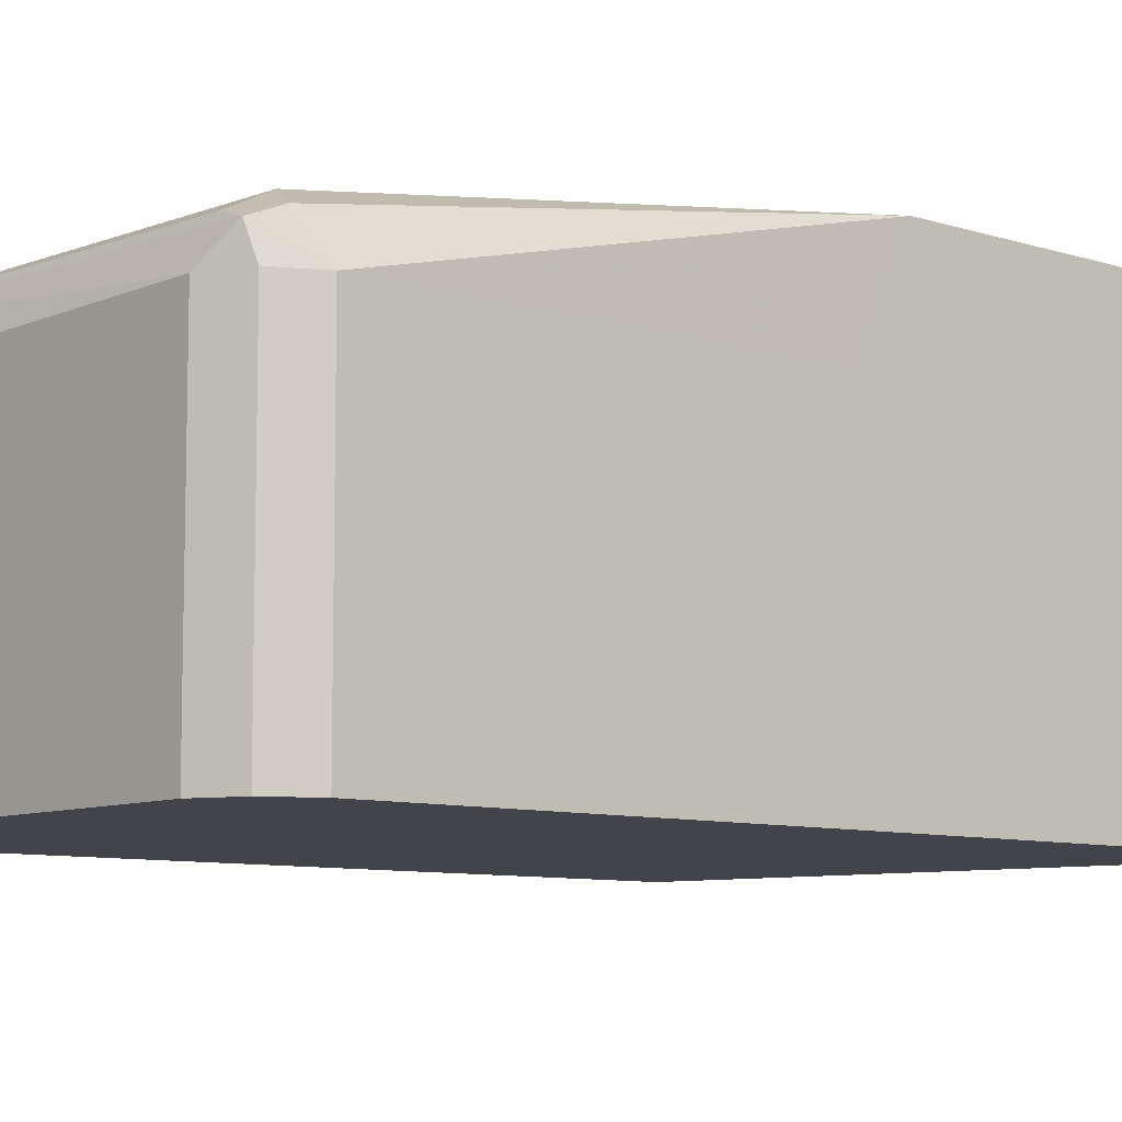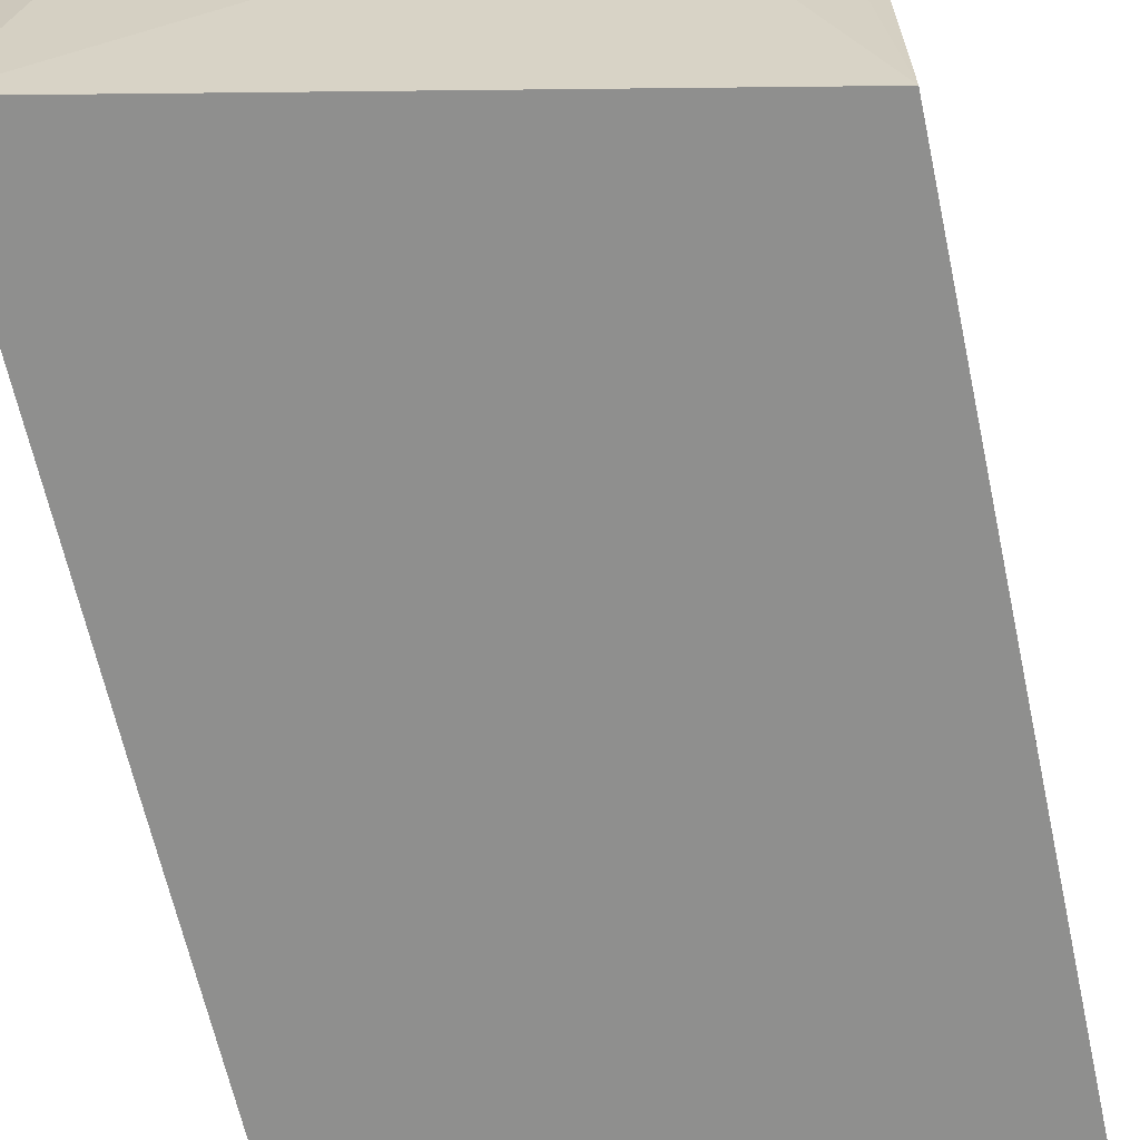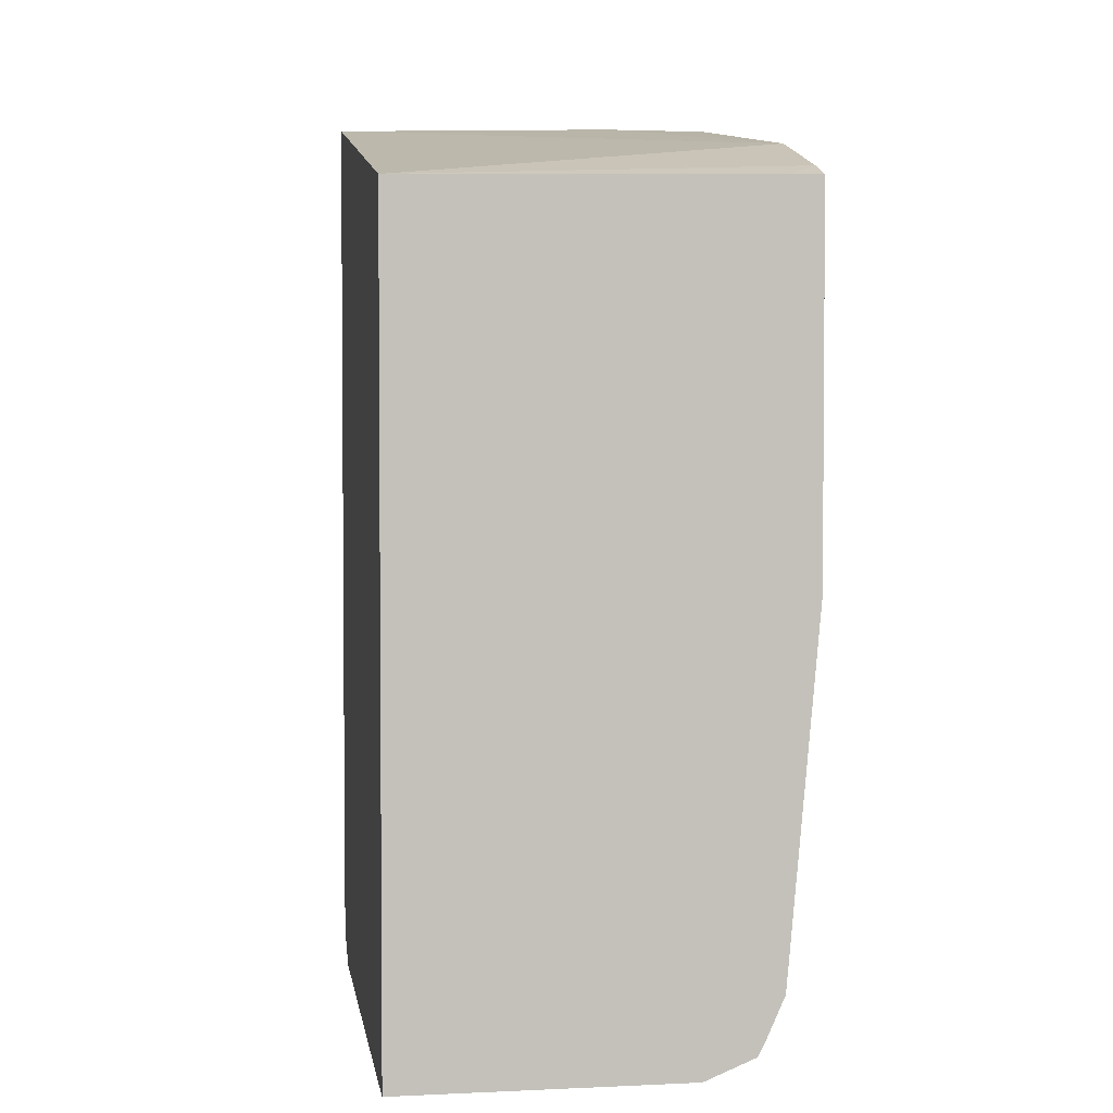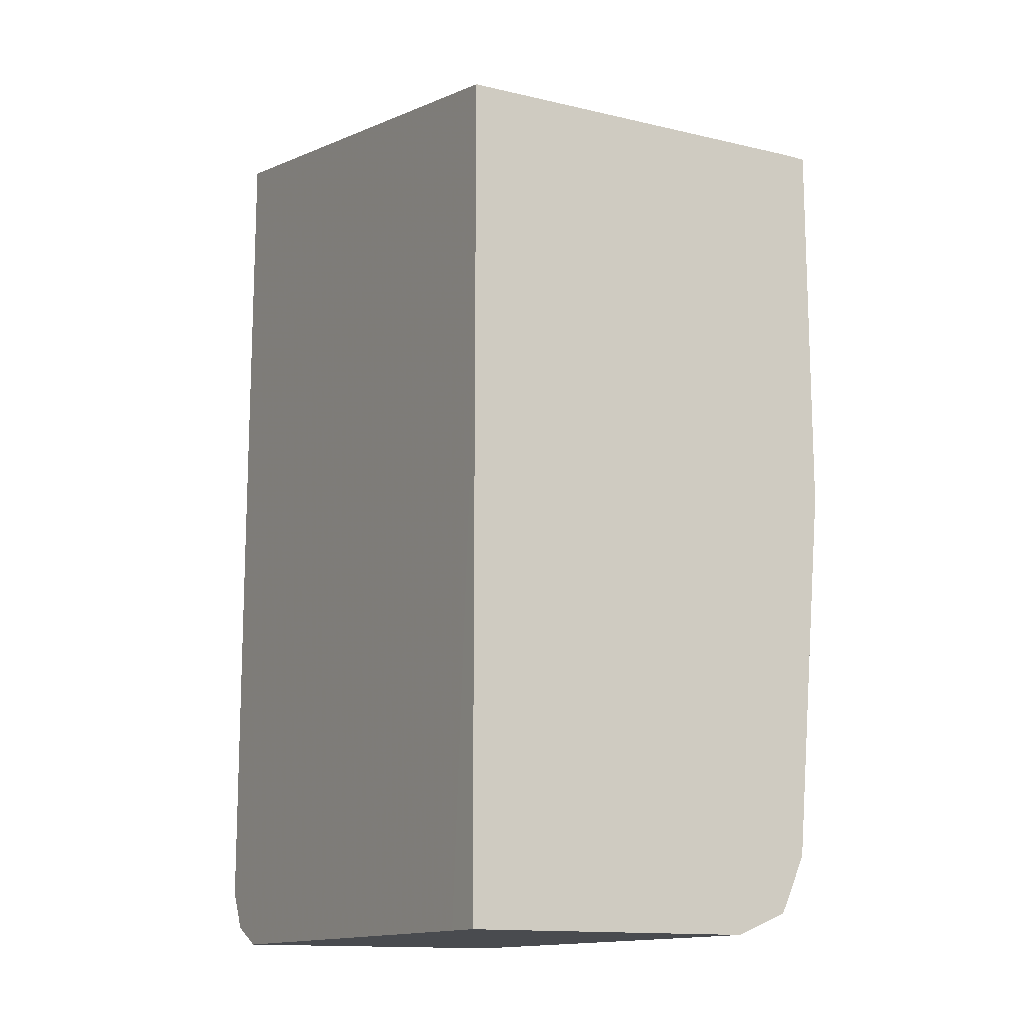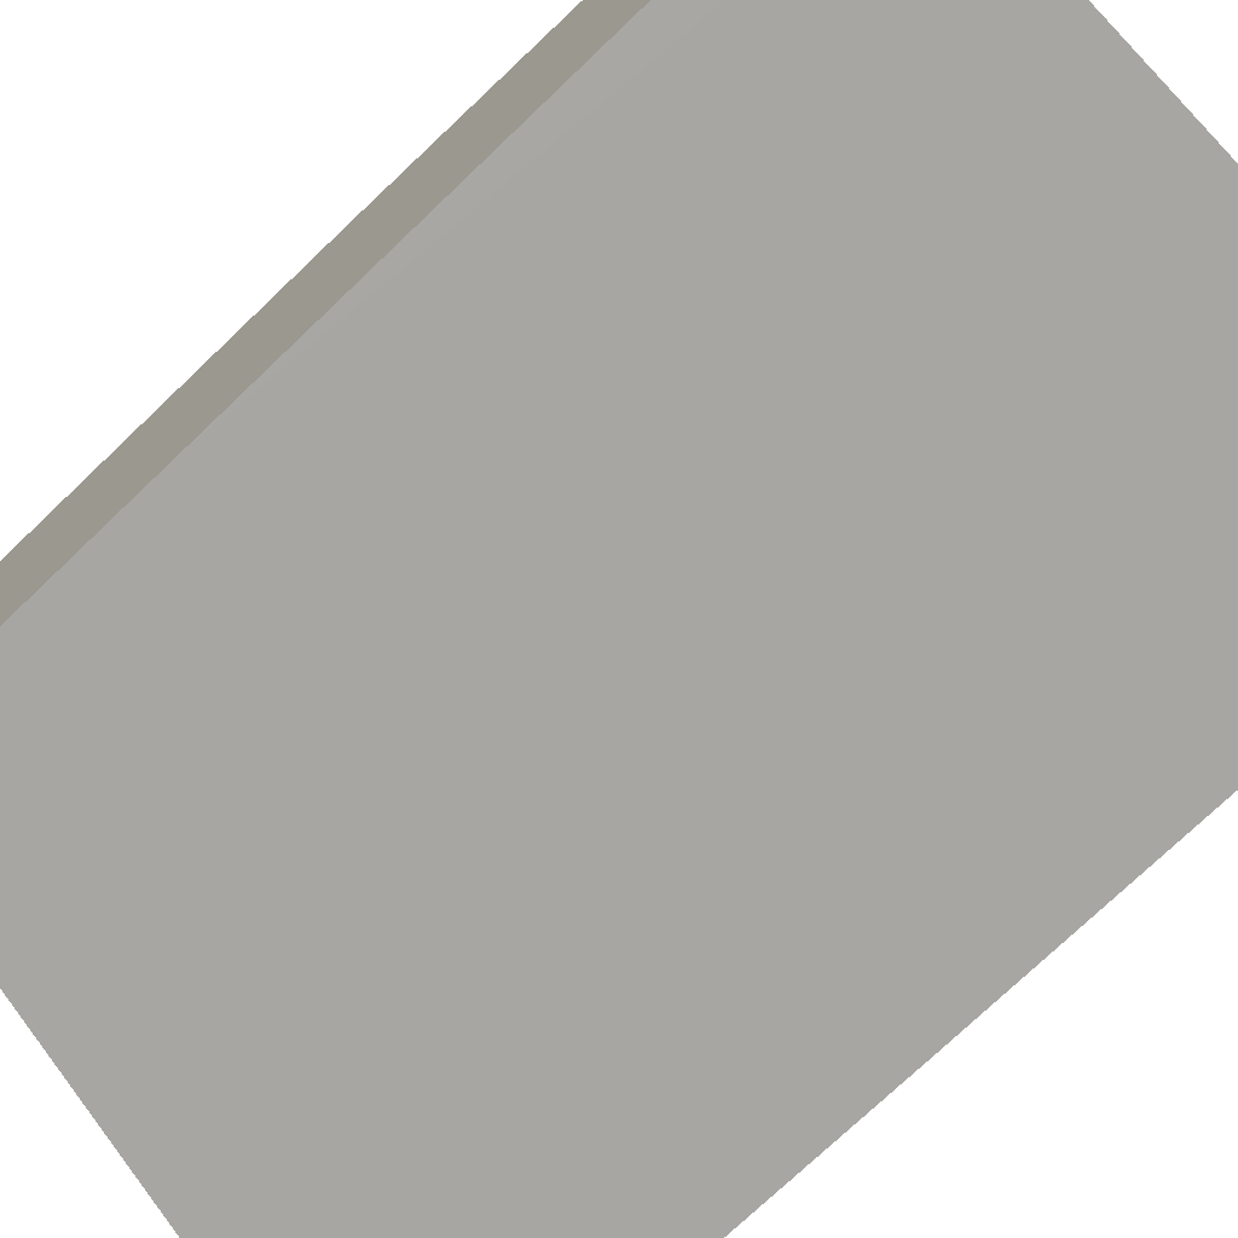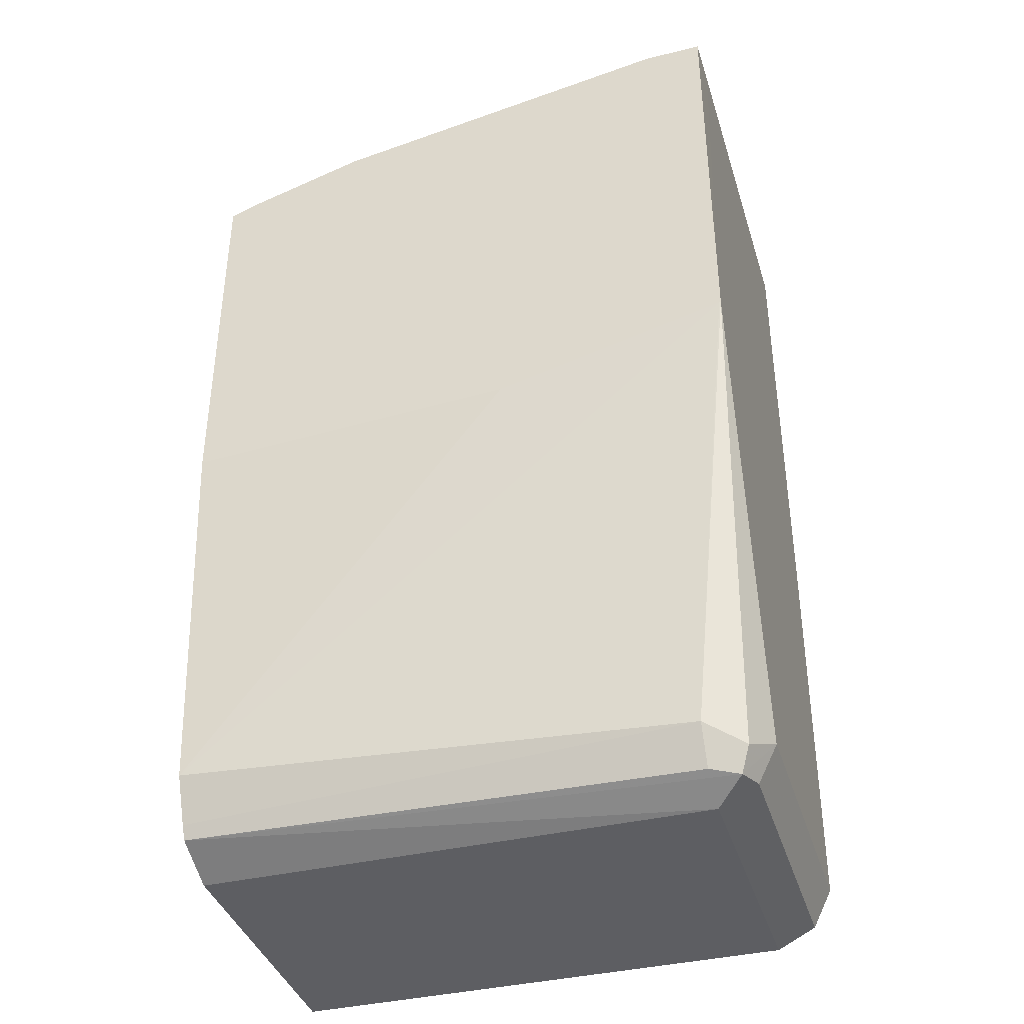
<metadata>
{"format":"obj","ext":"obj","renderer":"f3d","projection":"perspective","resolution":1024,"background":"white","views":[{"elev":-8.5,"azim":49.0,"up":"+Z"},{"elev":-65.2,"azim":-167.7,"up":"+Z"},{"elev":2.8,"azim":-98.8,"up":"+Y"},{"elev":-13.8,"azim":-119.6,"up":"+Y"},{"elev":-74.3,"azim":-46.3,"up":"+Z"},{"elev":-38.8,"azim":16.6,"up":"+Y"}]}
</metadata>
<code>
v 0.1298 -0.3278 -9.591e-05
v 0.1433 -0.3278 -0.0001374
v 0.1298 -0.3278 0.1024
v 0.1298 -0.1373 -0.0001374
v 0.3073 -0.3278 -0.0001374
v 0.3073 -0.3278 0.1024
v 0.1298 -0.3203 0.1206
v 0.1298 -0.04097 -0.0001374
v 0.3209 -0.3209 -0.0001374
v 0.3209 -0.3209 0.1024
v 0.3175 -0.3226 0.1127
v 0.3073 -0.3209 0.1161
v 0.3073 -0.3073 0.1229
v 0.1298 -0.3158 0.1229
v 0.1298 -0.03844 0.1297
v 0.1412 -0.03417 0.1411
v 0.1821 -0.02164 0.1411
v 0.3278 -3.133e-05 -0.0001374
v 0.3278 -0.3073 -0.0001374
v 0.3278 -0.3073 0.1024
v 0.3209 -0.3141 0.1161
v 0.1298 -0.3004 0.1297
v 0.3283 -0.144 0.1411
v 0.3278 -0.1442 0.1411
v 0.1298 -0.03844 0.1411
v 0.3073 -3.133e-05 0.1411
v 0.3073 -3.133e-05 0.1024
v 0.3283 0.0002898 0.1033
v 0.3283 -3.133e-05 -0.0001374
v 0.3283 -0.1627 -0.0001374
v 0.3283 -0.1627 0.1024
v 0.2458 -0.165 0.1411
v 0.1298 -0.1718 0.1411
v 0.3283 -0.1266 0.1411
v 0.3283 0.0002577 0.1411
v 0.3283 0.0002898 0.1238
f 17 26 27
f 16 26 17
f 16 35 26
f 16 34 35
f 16 23 34
f 16 24 23
f 13 21 23
f 16 33 32
f 16 25 33
f 15 25 16
f 13 24 22
f 13 23 24
f 17 27 18
f 16 32 24
f 18 27 28
f 23 30 29
f 19 30 31
f 13 22 14
f 34 36 35
f 26 28 27
f 26 36 28
f 26 35 36
f 23 36 34
f 18 28 29
f 23 28 36
f 23 31 30
f 22 32 33
f 22 24 32
f 20 23 21
f 20 31 23
f 19 31 20
f 23 29 28
f 11 13 12
f 11 21 13
f 1 25 15
f 2 18 29
f 2 4 8
f 1 4 2
f 1 8 4
f 1 15 8
f 1 33 25
f 2 29 30
f 1 22 33
f 1 7 14
f 1 3 7
f 1 6 3
f 1 5 6
f 1 2 5
f 11 20 21
f 1 14 22
f 2 30 19
f 2 8 18
f 2 9 5
f 10 20 11
f 9 20 10
f 9 19 20
f 8 17 18
f 8 16 17
f 2 19 9
f 7 13 14
f 7 12 13
f 8 15 16
f 6 11 7
f 6 10 11
f 5 10 6
f 5 9 10
f 3 6 7
f 7 11 12

</code>
